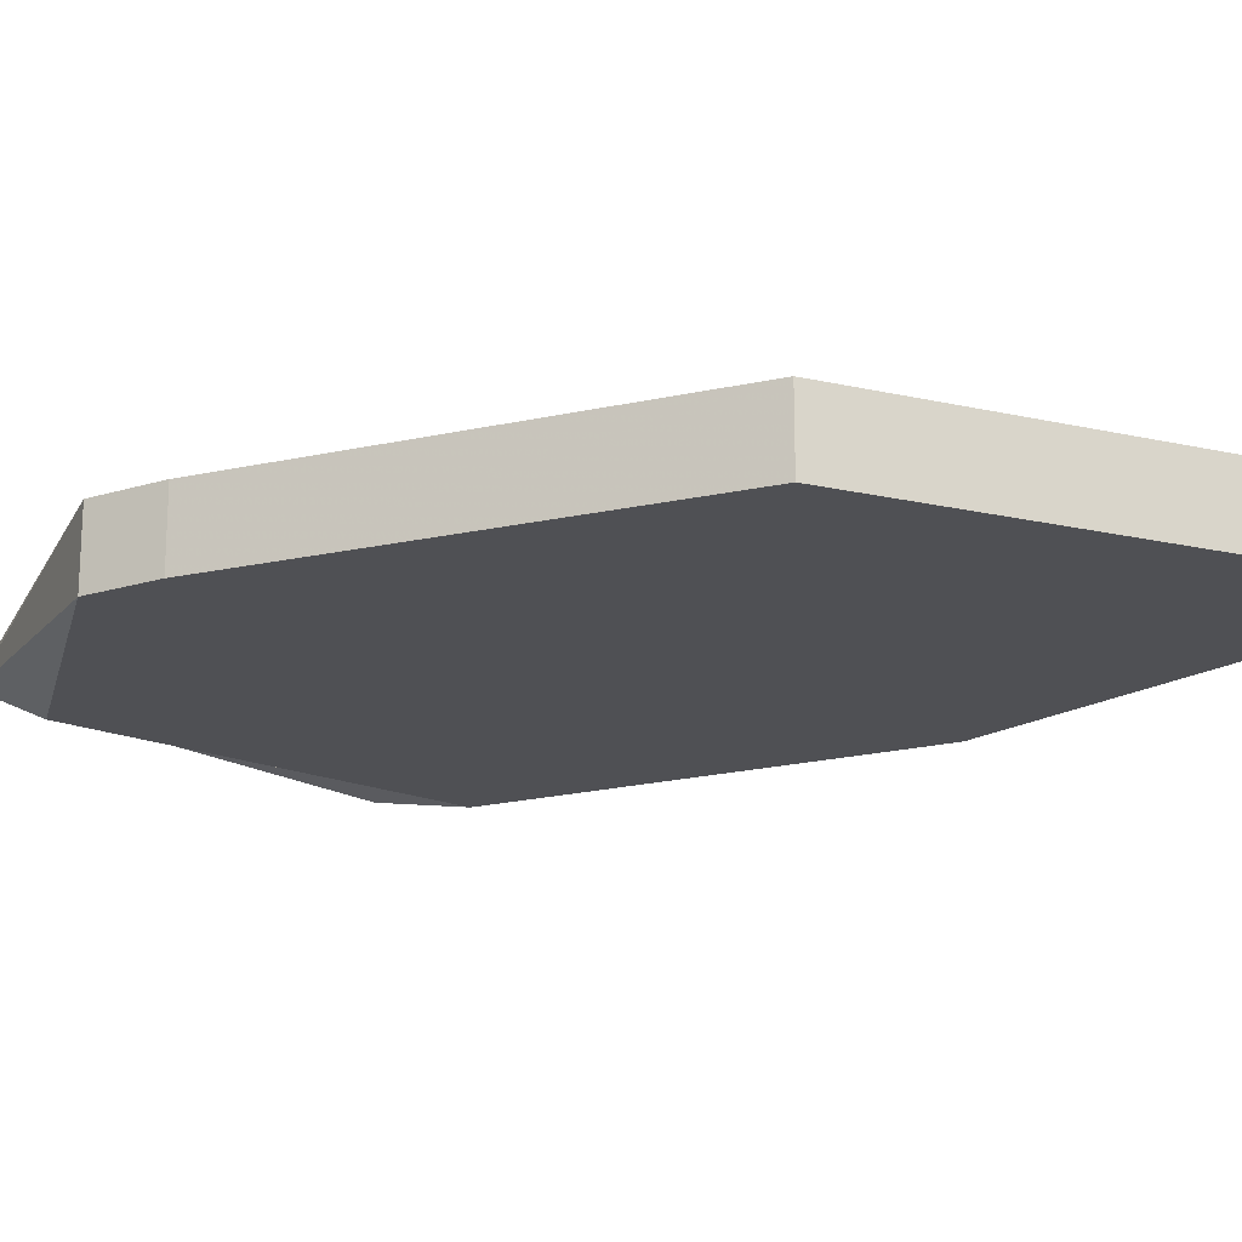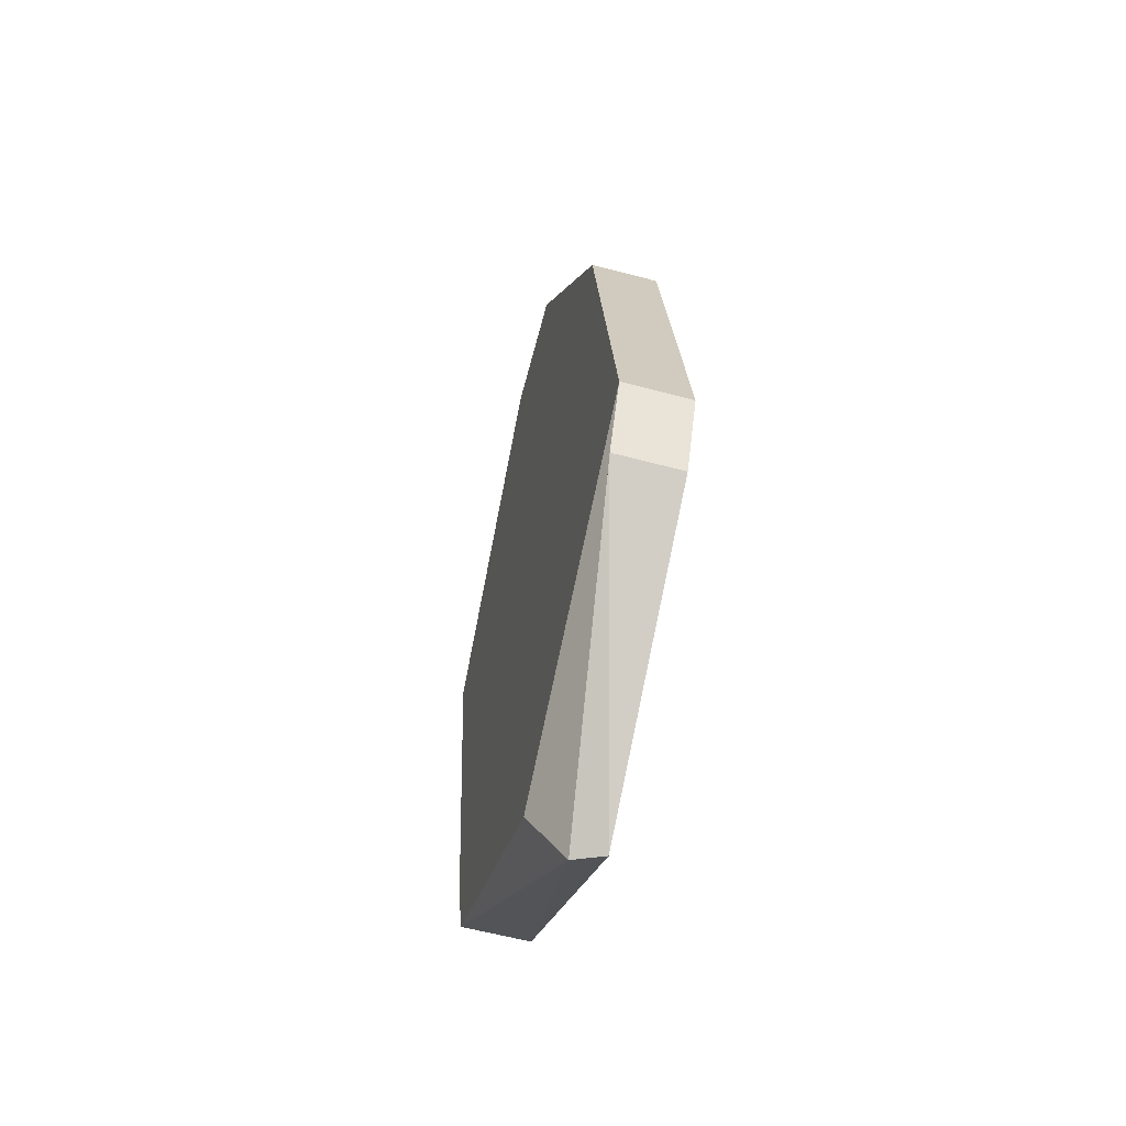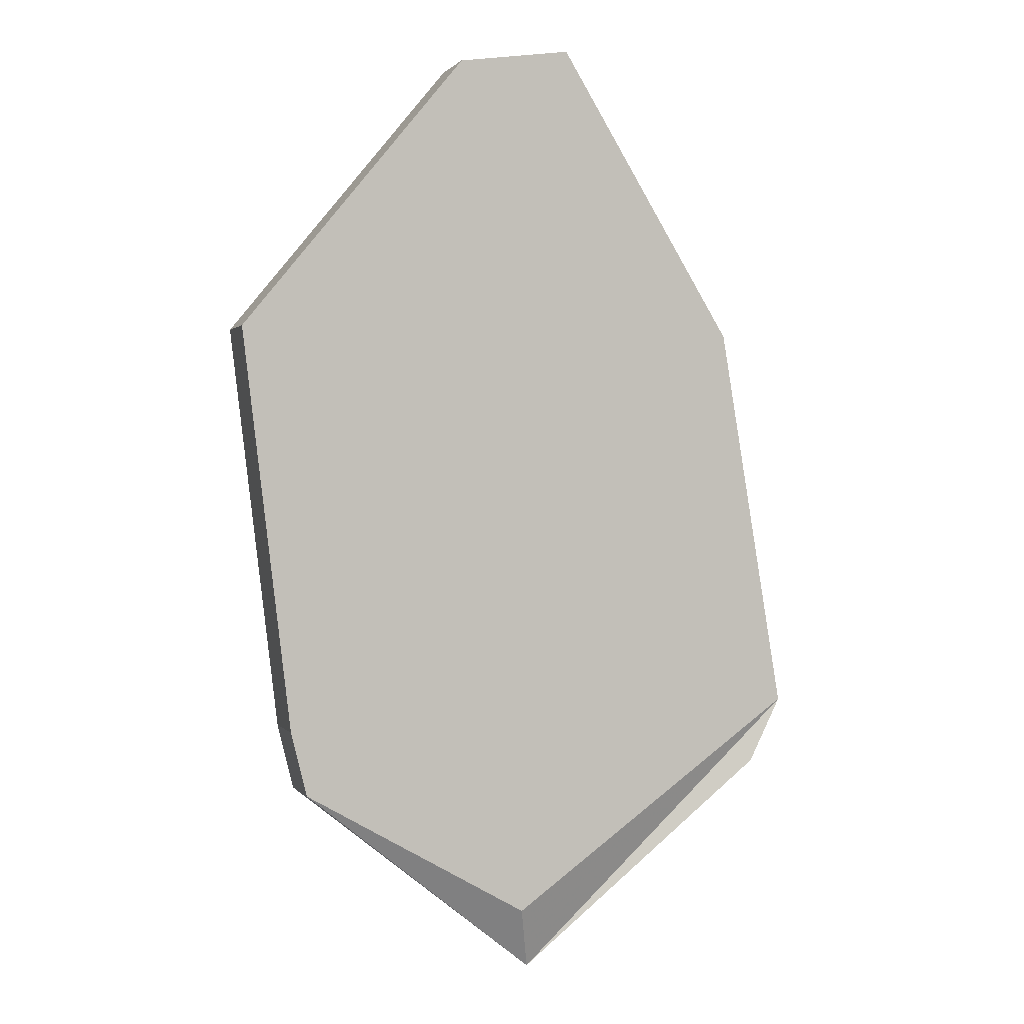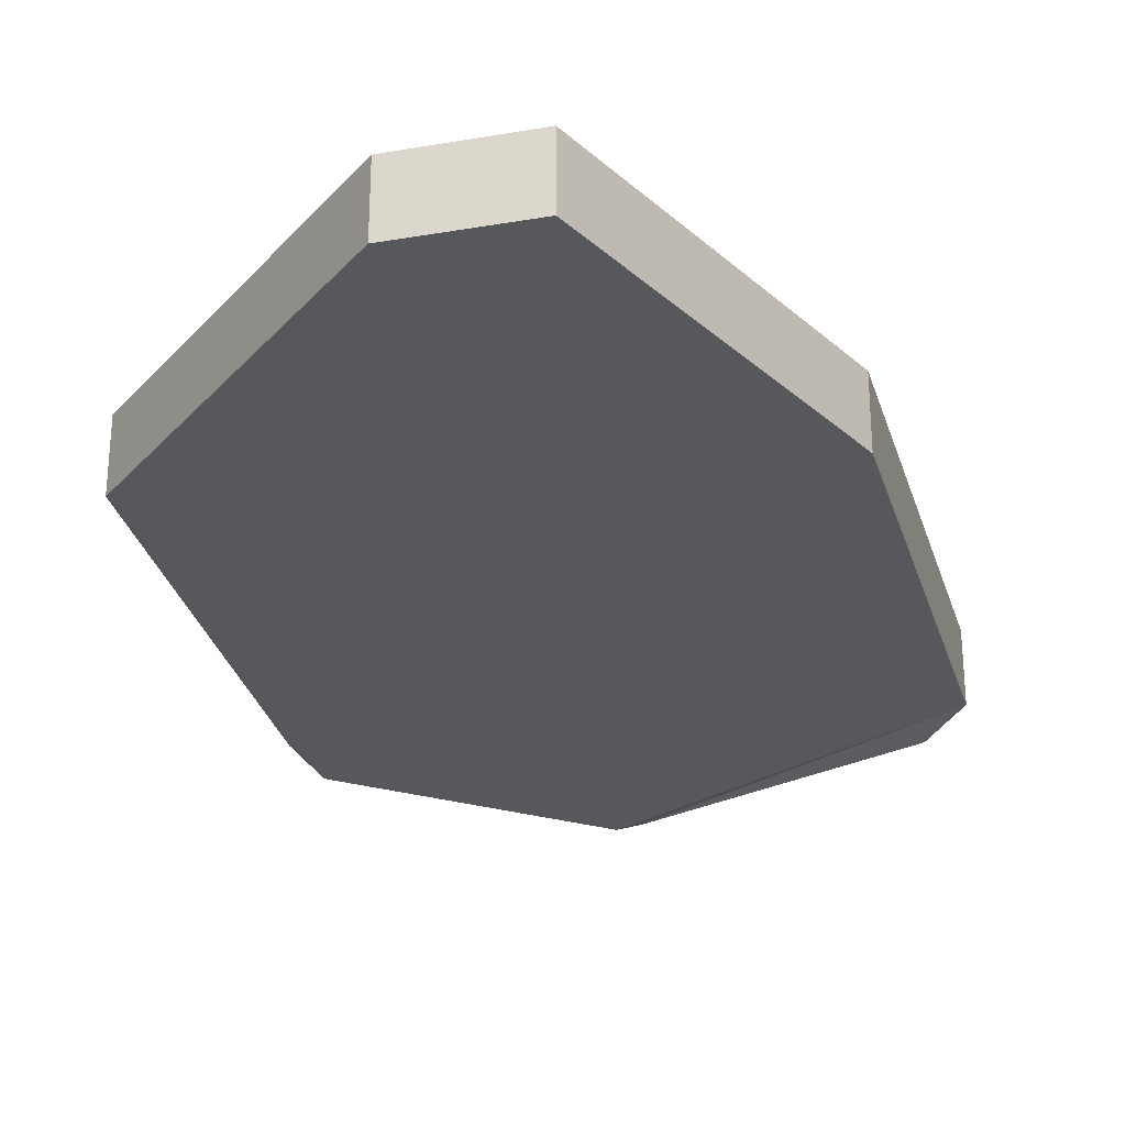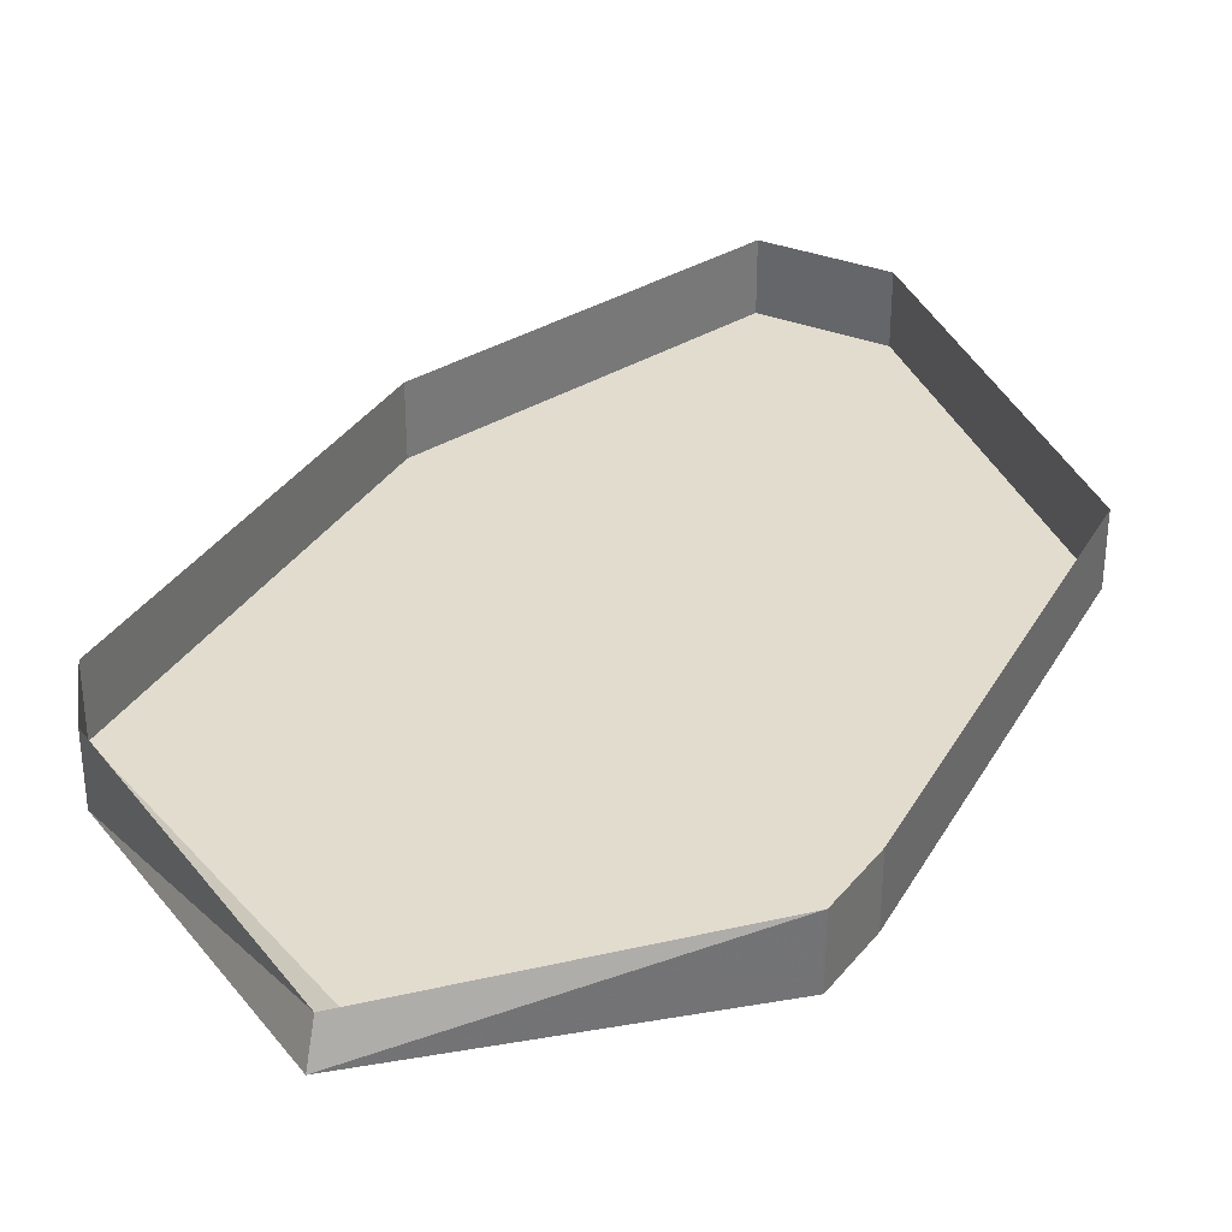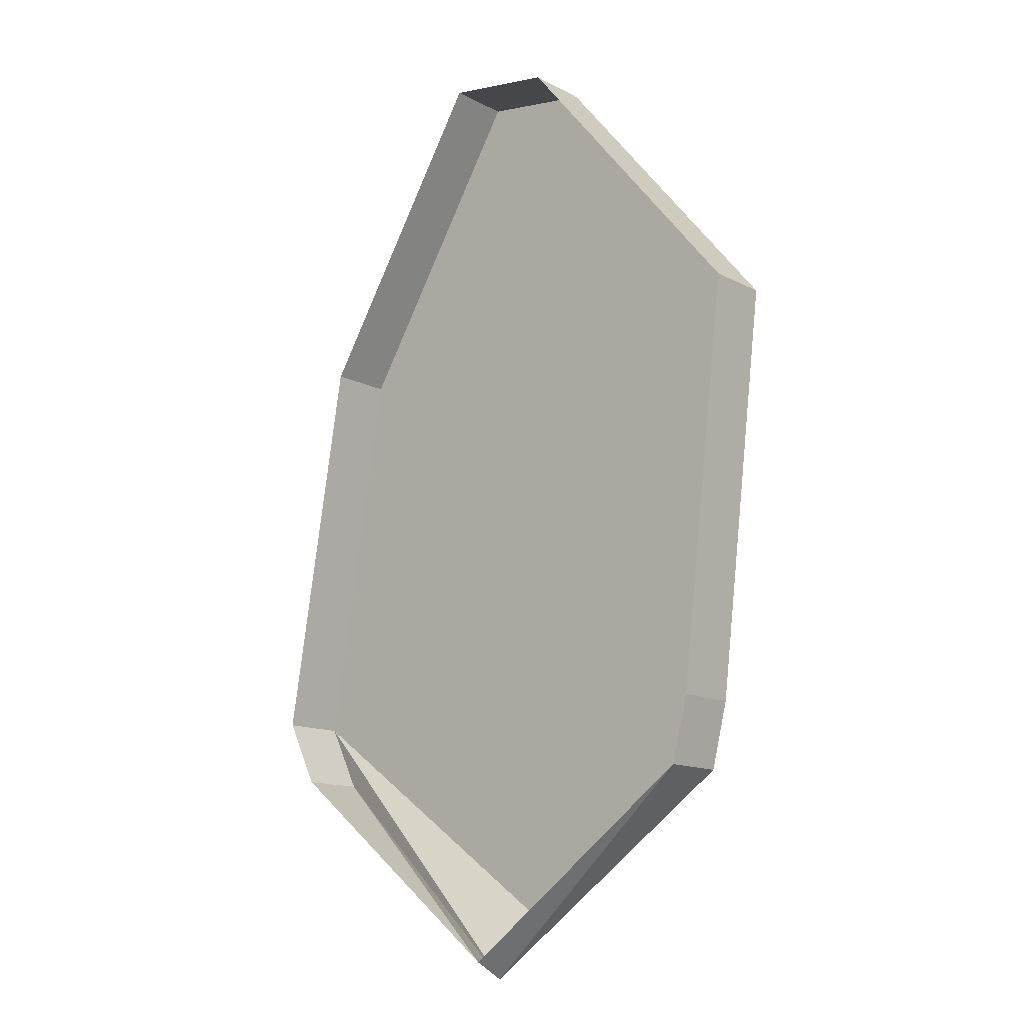
<metadata>
{"format":"obj","ext":"obj","renderer":"f3d","projection":"perspective","resolution":1024,"background":"white","views":[{"elev":-19.1,"azim":-73.9,"up":"+Y"},{"elev":-59.6,"azim":74.7,"up":"+Z"},{"elev":0.8,"azim":-18.2,"up":"+Z"},{"elev":-28.7,"azim":6.3,"up":"+Y"},{"elev":34.7,"azim":-160.9,"up":"+Y"},{"elev":-13.4,"azim":-139.3,"up":"+Z"}]}
</metadata>
<code>
o item/blue_dragon_scale
v 14 -8 -20
v 12 -8 -24
v 12 -4 -24
v 14 -4 -20
v 10 -8 4
v -22 -8 4
v -4 -8 -33
v -3 -6 -37
v -3 -4 -36
v -18 -8 -25
v -18 -4 -25
v -19 -8 -21
v -19 -4 -21
v -22 -4 4
v 10 -4 4
v -1 -8 22
v -8 -8 21
v -8 -4 21
v -1 -4 22
f 1 2 3
f 1 3 4
f 1 4 5
f 1 5 6
f 1 6 7
f 1 7 8
f 1 8 2
f 2 8 9
f 2 9 3
f 8 10 11
f 8 11 9
f 10 12 13
f 10 13 11
f 10 8 7
f 10 7 12
f 12 7 6
f 12 6 14
f 12 14 13
f 4 15 5
f 5 15 16
f 5 16 6
f 6 16 17
f 6 17 18
f 6 18 14
f 15 19 16
f 16 19 17
f 17 19 18

</code>
